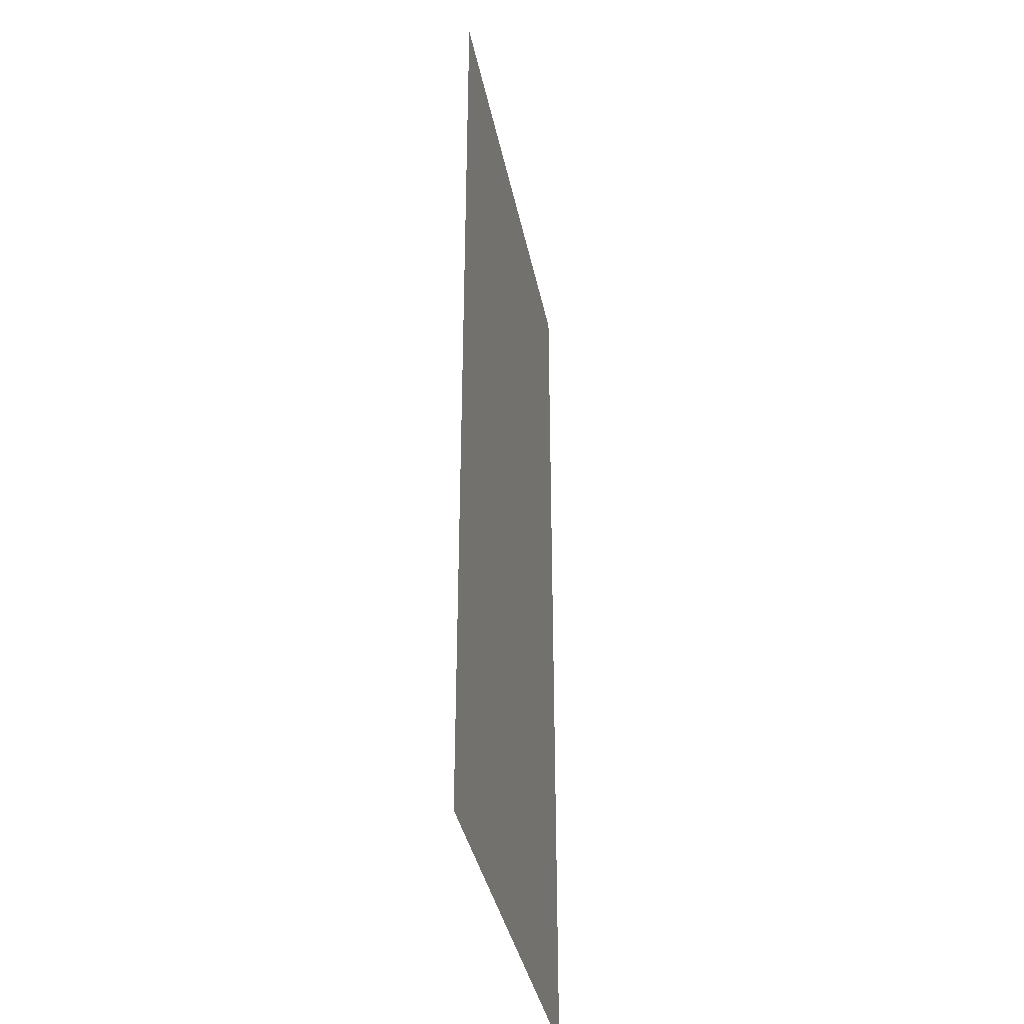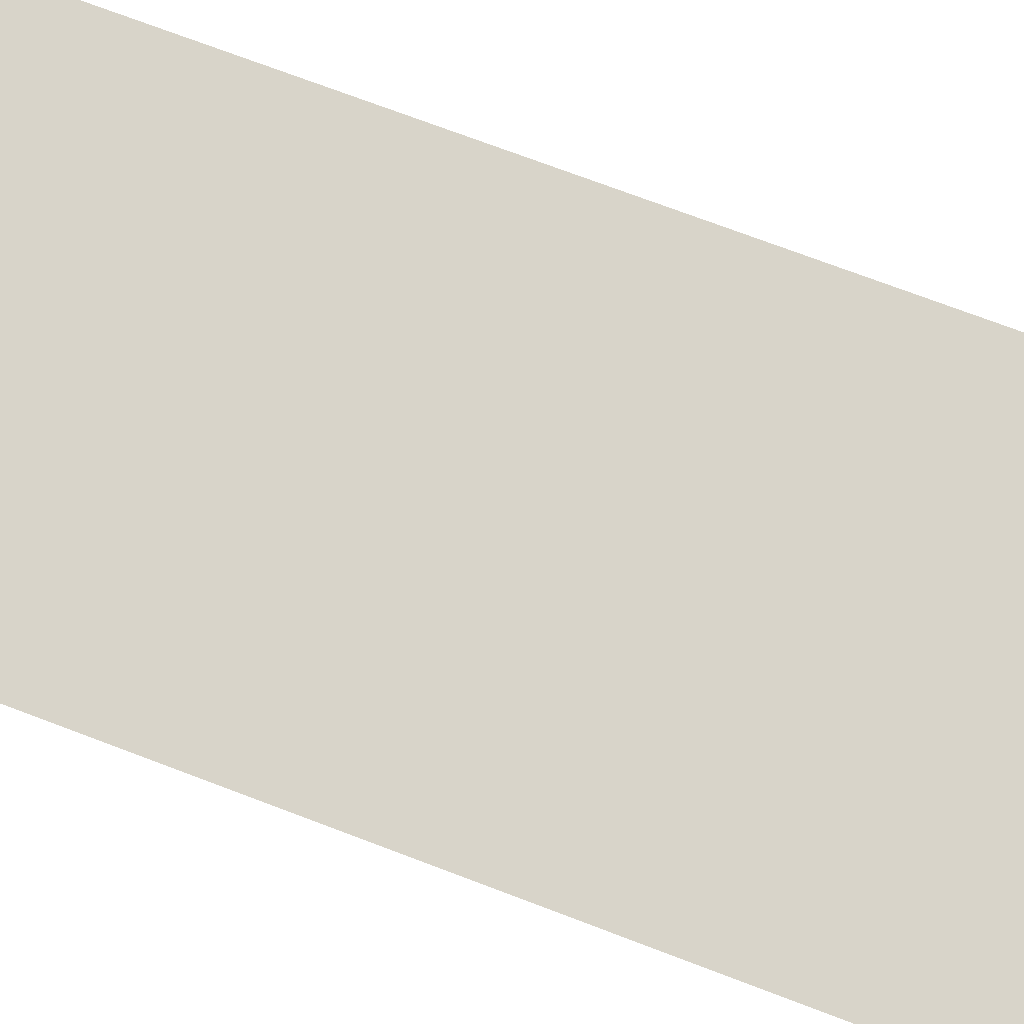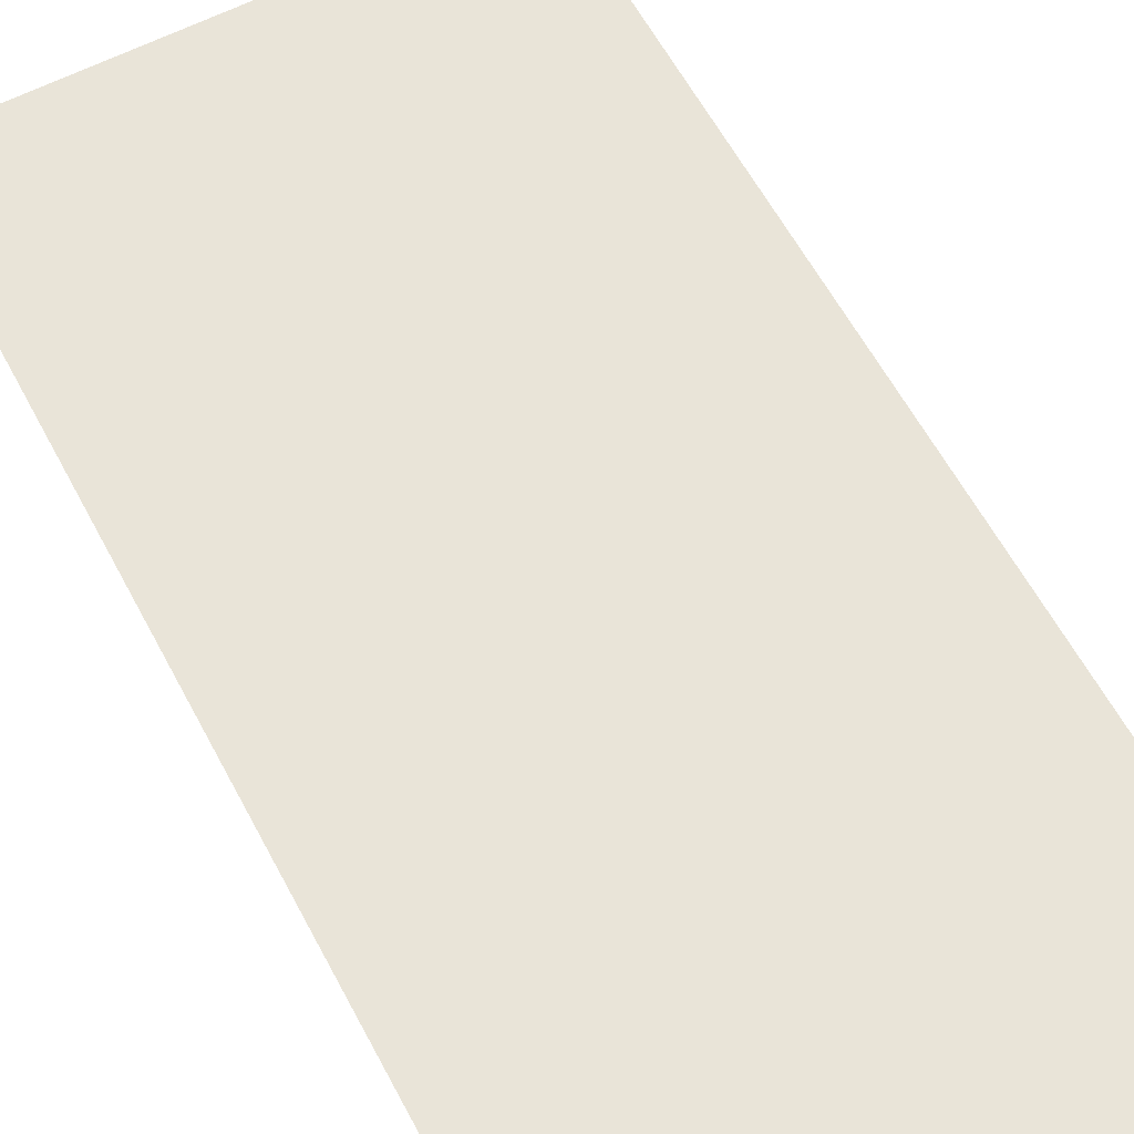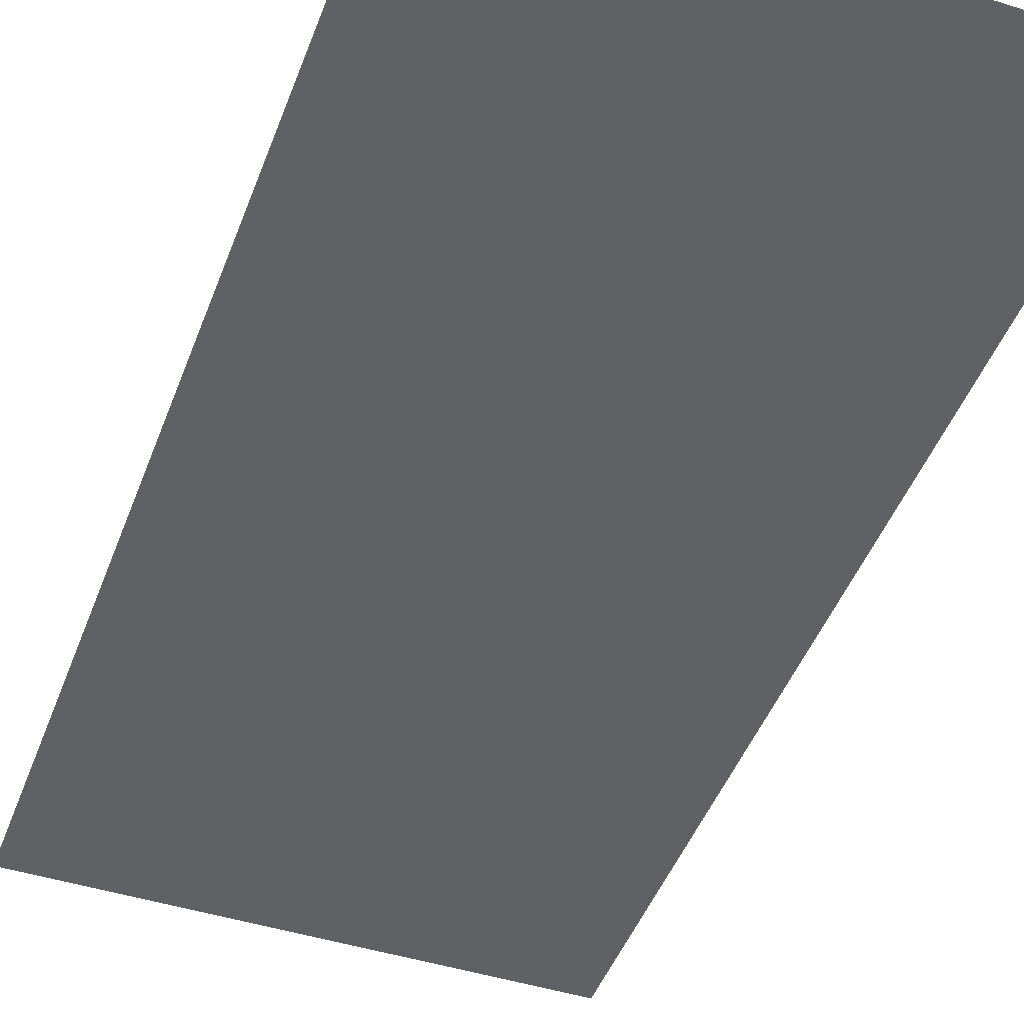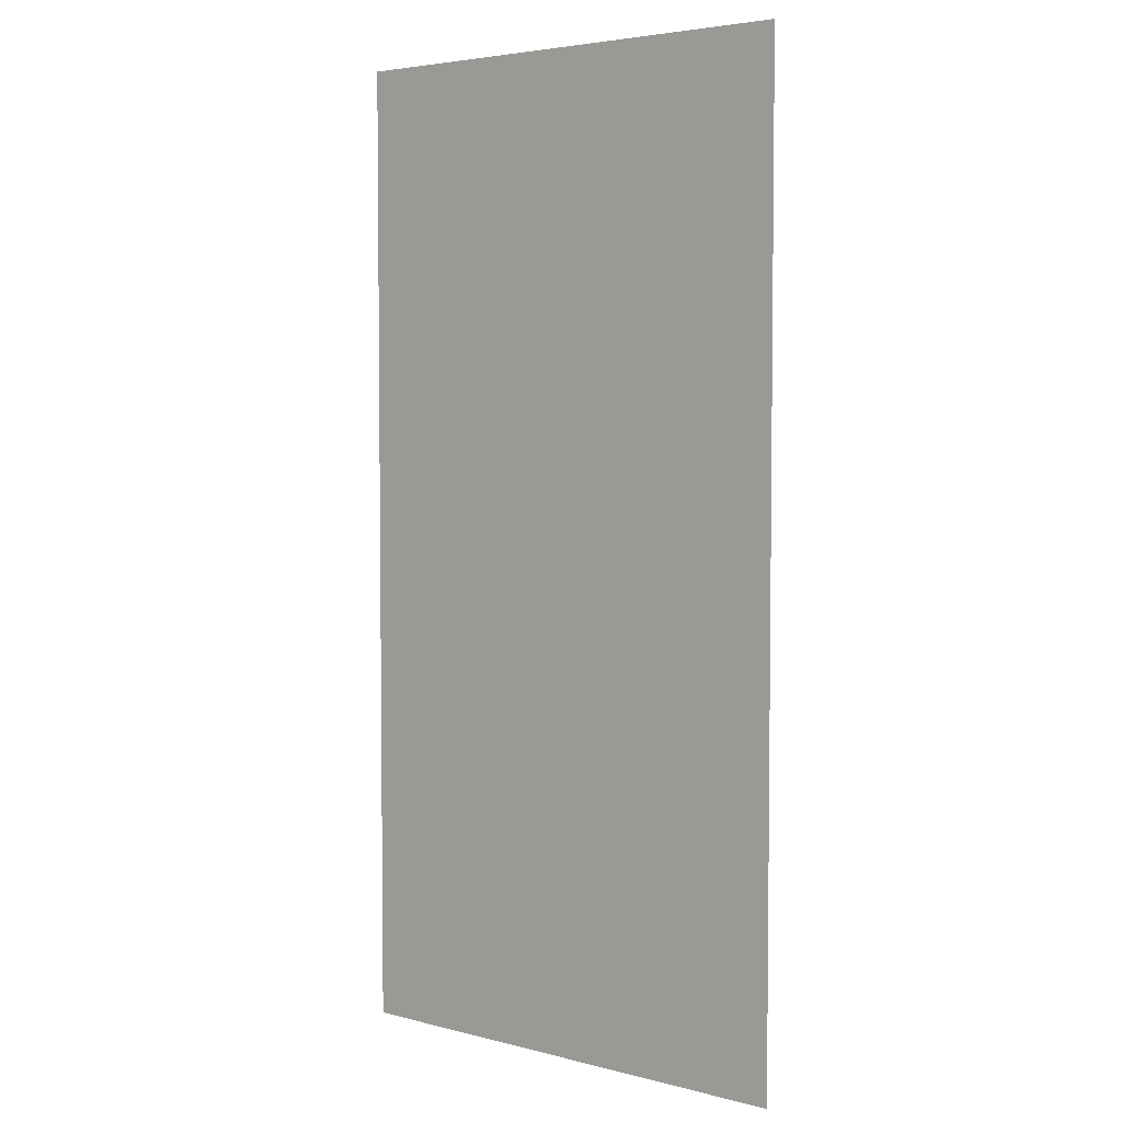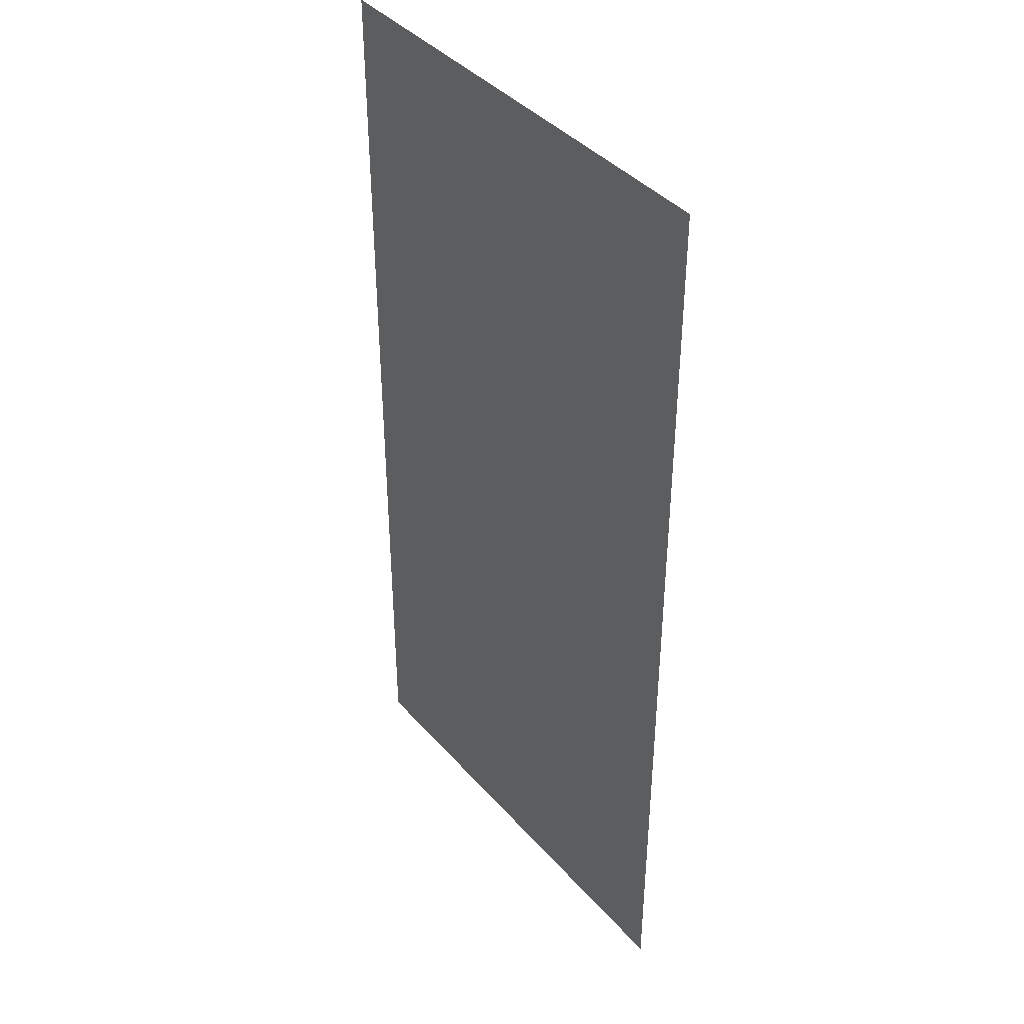
<metadata>
{"format":"obj","ext":"obj","renderer":"f3d","projection":"perspective","resolution":1024,"background":"white","views":[{"elev":-37.4,"azim":101.2,"up":"+Z"},{"elev":75.1,"azim":110.6,"up":"+Y"},{"elev":60.5,"azim":-27.9,"up":"+Y"},{"elev":-45.9,"azim":-19.9,"up":"+Y"},{"elev":4.3,"azim":39.9,"up":"+Z"},{"elev":40.4,"azim":-126.9,"up":"+Z"}]}
</metadata>
<code>
g basic-6ls-node-1.001_Plane.008
v -16 0 32
v 16 0 32
v -16 0 -32
v 16 0 -32
v 4.2e-05 0 32
v -4.2e-05 0 -32
v 14 0 32
v 14 0 -32
v -14 0 -32
v -14 0 32
v 9.962 0 -32
v 11.98 0 -32
v -16 0 -28
v -16 0 -24
v -16 0 -20
v -16 0 -16
v -16 0 -12
v -16 0 -8
v -16 0 -4
v -16 0 2.1e-05
v -16 0 4
v -16 0 8
v -16 0 12
v -16 0 16
v -16 0 20
v -16 0 24
v 16 0 24
v 16 0 20
v 16 0 16
v 16 0 12
v 16 0 8
v 16 0 4
v 16 0 -2.1e-05
v 16 0 -4
v 16 0 -8
v 16 0 -12
v 16 0 -16
v 16 0 -20
v 16 0 -24
v 16 0 -28
v 3.1e-05 0 24
v 2.6e-05 0 20
v 2.1e-05 0 16
v 1.6e-05 0 12
v 1e-05 0 8
v 5e-06 0 4
v 0 0 0
v -5e-06 0 -4
v -1e-05 0 -8
v -1.6e-05 0 -12
v -2.1e-05 0 -16
v -2.6e-05 0 -20
v -3.1e-05 0 -24
v -3.6e-05 0 -28
v 14 0 24
v 14 0 20
v 14 0 16
v 14 0 12
v 14 0 8
v 14 0 4
v 14 0 -1.8e-05
v 14 0 -4
v 14 0 -8
v 14 0 -12
v 14 0 -16
v 14 0 -20
v 14 0 -24
v 14 0 -28
v -14 0 24
v -14 0 20
v -14 0 16
v -14 0 12
v -14 0 8
v -14 0 4
v -14 0 1.8e-05
v -14 0 -4
v -14 0 -8
v -14 0 -12
v -14 0 -16
v -14 0 -20
v -14 0 -24
v -14 0 -28
v 9.962 0 24
v 9.962 0 20
v 9.962 0 16
v 9.962 0 12
v 9.962 0 8
v 9.962 0 4
v 9.962 0 -1.3e-05
v 9.962 0 -4
v 9.962 0 -8
v 9.962 0 -12
v 9.962 0 -16
v 9.962 0 -20
v 9.962 0 -24
v 9.962 0 -28
v 11.98 0 24
v 11.98 0 20
v 11.98 0 16
v 11.98 0 12
v 11.98 0 8
v 11.98 0 4
v 11.98 0 -1.6e-05
v 11.98 0 -4
v 11.98 0 -8
v 11.98 0 -12
v 11.98 0 -16
v 11.98 0 -20
v 11.98 0 -24
v 11.98 0 -28
f 40 8 68
f 82 3 13
f 54 9 82
f 68 12 110
f 96 6 54
f 110 11 96
f 40 4 8
f 41 5 83
f 97 84 83
f 98 85 84
f 99 86 85
f 100 87 86
f 101 88 87
f 102 89 88
f 103 90 89
f 104 91 90
f 105 92 91
f 106 93 92
f 107 94 93
f 108 95 94
f 109 96 95
f 82 9 3
f 7 55 97
f 83 42 41
f 84 43 42
f 85 44 43
f 86 45 44
f 87 46 45
f 88 47 46
f 89 48 47
f 90 49 48
f 91 50 49
f 92 51 50
f 93 52 51
f 94 53 52
f 95 54 53
f 5 41 69
f 2 55 7
f 55 98 97
f 56 99 98
f 57 100 99
f 58 101 100
f 59 102 101
f 60 103 102
f 61 104 103
f 62 105 104
f 63 106 105
f 64 107 106
f 65 108 107
f 66 109 108
f 67 110 109
f 54 6 9
f 7 97 83
f 41 70 69
f 42 71 70
f 43 72 71
f 44 73 72
f 45 74 73
f 46 75 74
f 47 76 75
f 48 77 76
f 49 78 77
f 50 79 78
f 51 80 79
f 52 81 80
f 53 82 81
f 2 27 55
f 5 7 83
f 69 25 26
f 70 24 25
f 71 23 24
f 72 22 23
f 73 21 22
f 74 20 21
f 75 19 20
f 76 18 19
f 77 17 18
f 78 16 17
f 79 15 16
f 80 14 15
f 81 13 14
f 10 69 26
f 10 26 1
f 27 56 55
f 28 57 56
f 29 58 57
f 30 59 58
f 31 60 59
f 32 61 60
f 33 62 61
f 34 63 62
f 35 64 63
f 36 65 64
f 37 66 65
f 38 67 66
f 39 68 67
f 5 69 10
f 68 8 12
f 96 11 6
f 110 12 11
f 97 98 84
f 98 99 85
f 99 100 86
f 100 101 87
f 101 102 88
f 102 103 89
f 103 104 90
f 104 105 91
f 105 106 92
f 106 107 93
f 107 108 94
f 108 109 95
f 109 110 96
f 83 84 42
f 84 85 43
f 85 86 44
f 86 87 45
f 87 88 46
f 88 89 47
f 89 90 48
f 90 91 49
f 91 92 50
f 92 93 51
f 93 94 52
f 94 95 53
f 95 96 54
f 55 56 98
f 56 57 99
f 57 58 100
f 58 59 101
f 59 60 102
f 60 61 103
f 61 62 104
f 62 63 105
f 63 64 106
f 64 65 107
f 65 66 108
f 66 67 109
f 67 68 110
f 41 42 70
f 42 43 71
f 43 44 72
f 44 45 73
f 45 46 74
f 46 47 75
f 47 48 76
f 48 49 77
f 49 50 78
f 50 51 79
f 51 52 80
f 52 53 81
f 53 54 82
f 69 70 25
f 70 71 24
f 71 72 23
f 72 73 22
f 73 74 21
f 74 75 20
f 75 76 19
f 76 77 18
f 77 78 17
f 78 79 16
f 79 80 15
f 80 81 14
f 81 82 13
f 27 28 56
f 28 29 57
f 29 30 58
f 30 31 59
f 31 32 60
f 32 33 61
f 33 34 62
f 34 35 63
f 35 36 64
f 36 37 65
f 37 38 66
f 38 39 67
f 39 40 68

</code>
